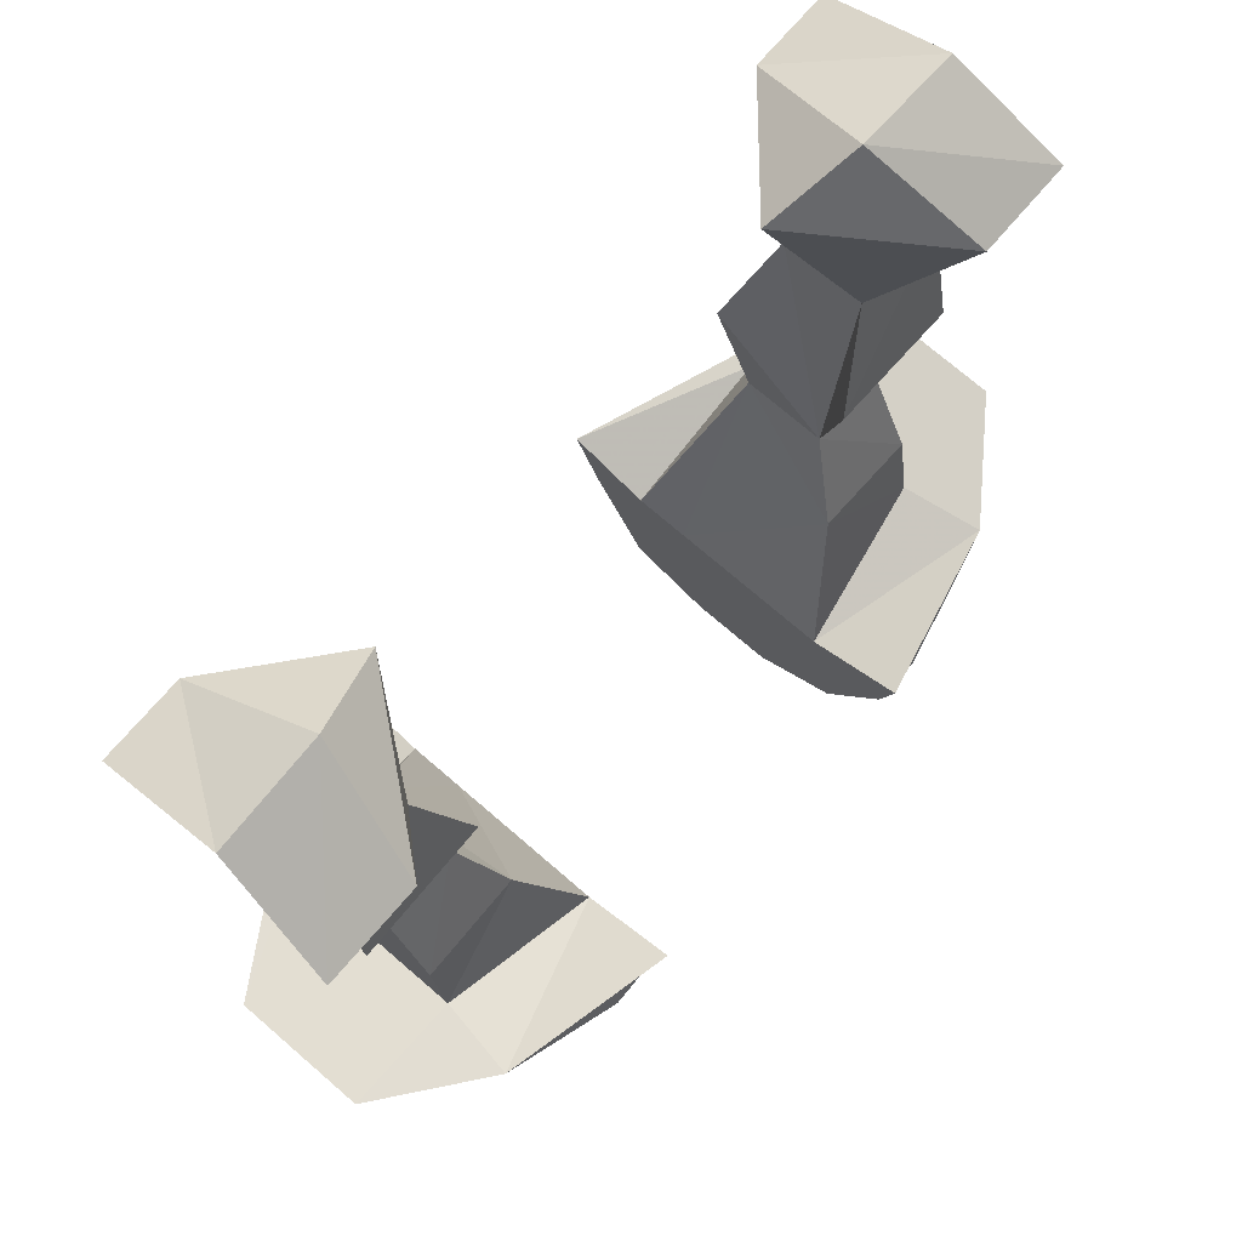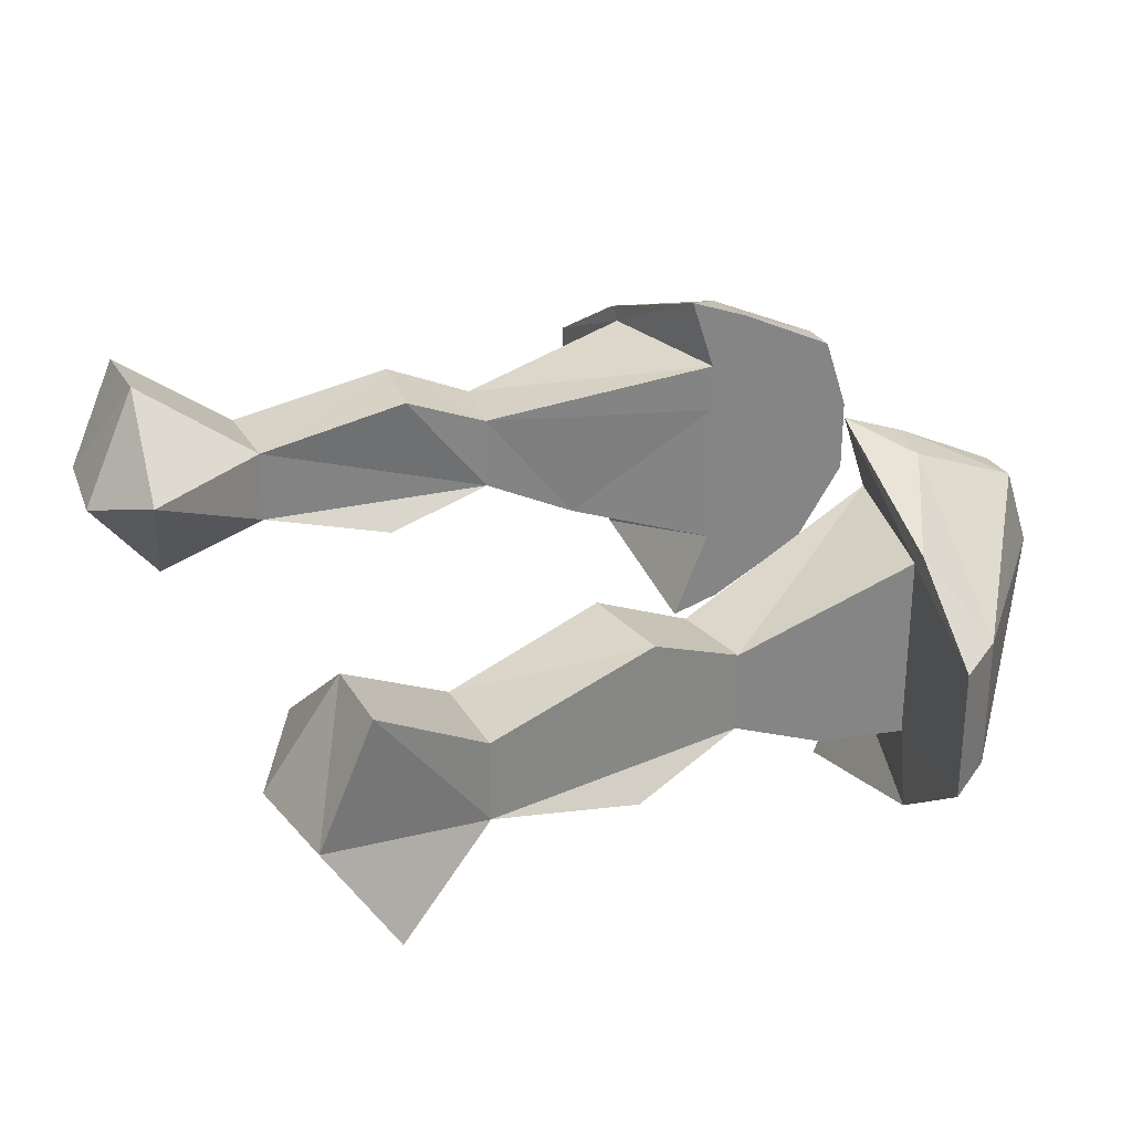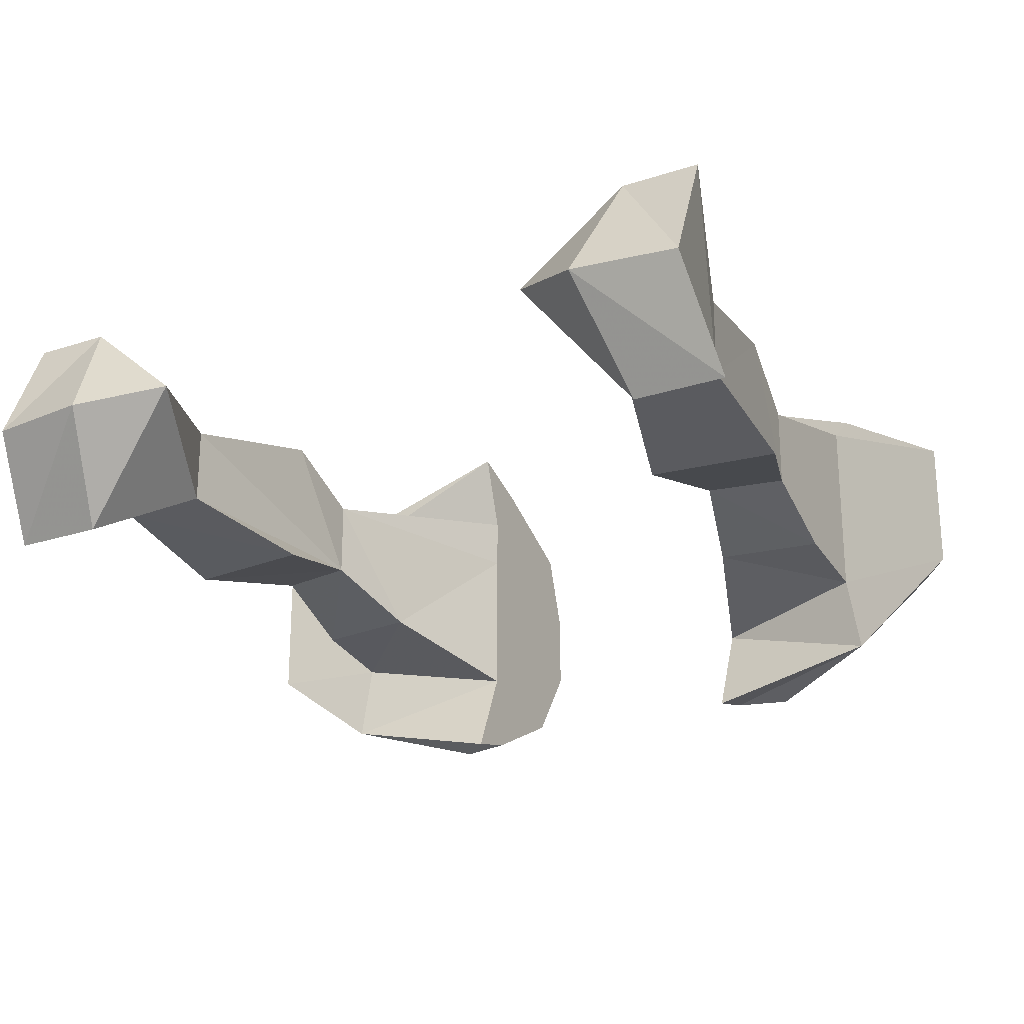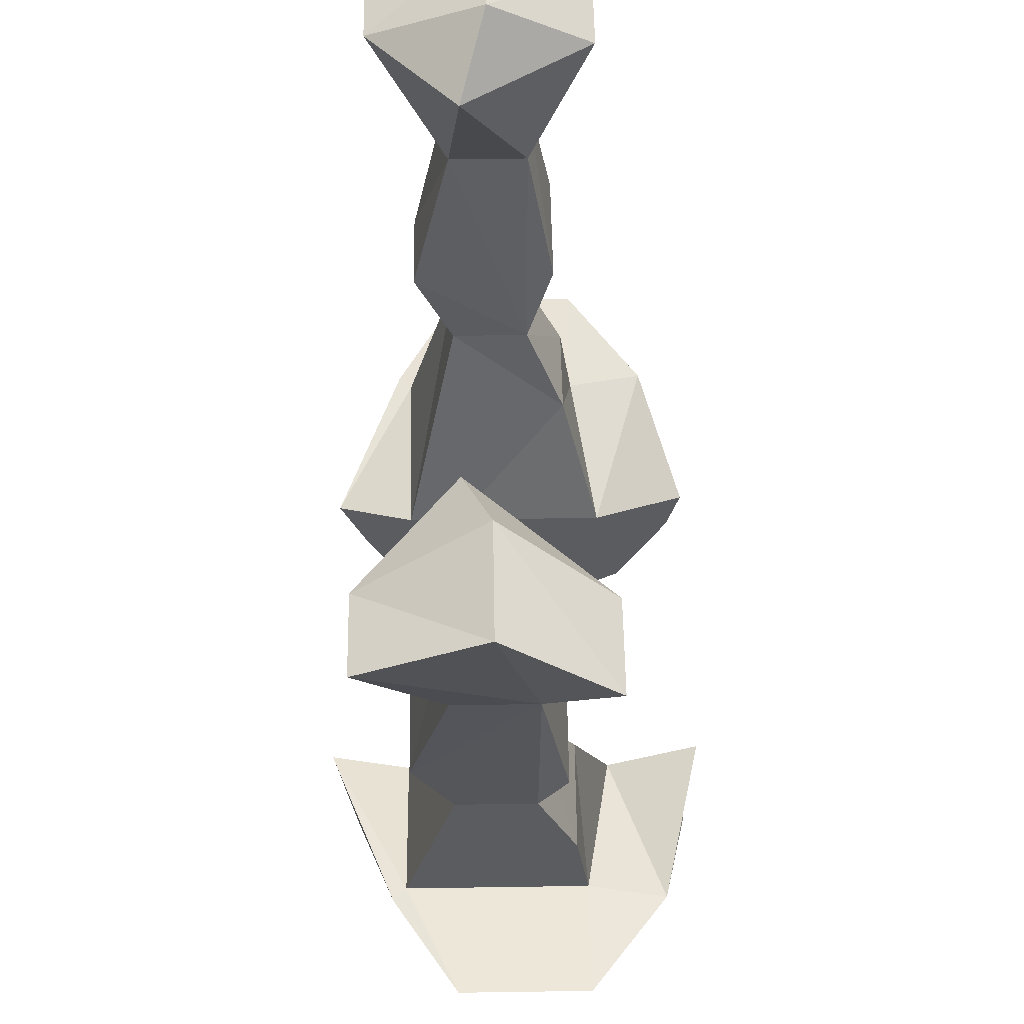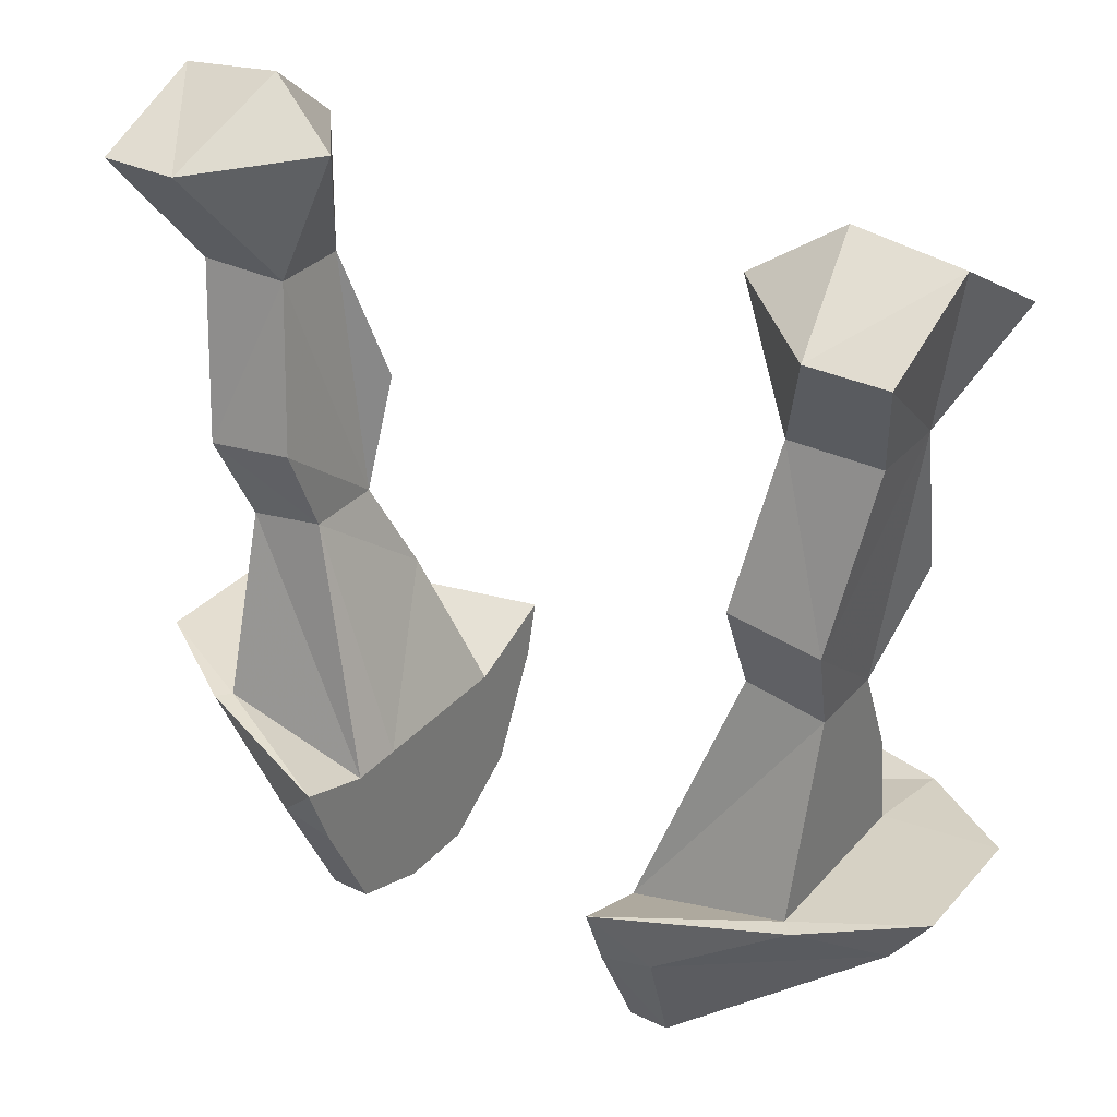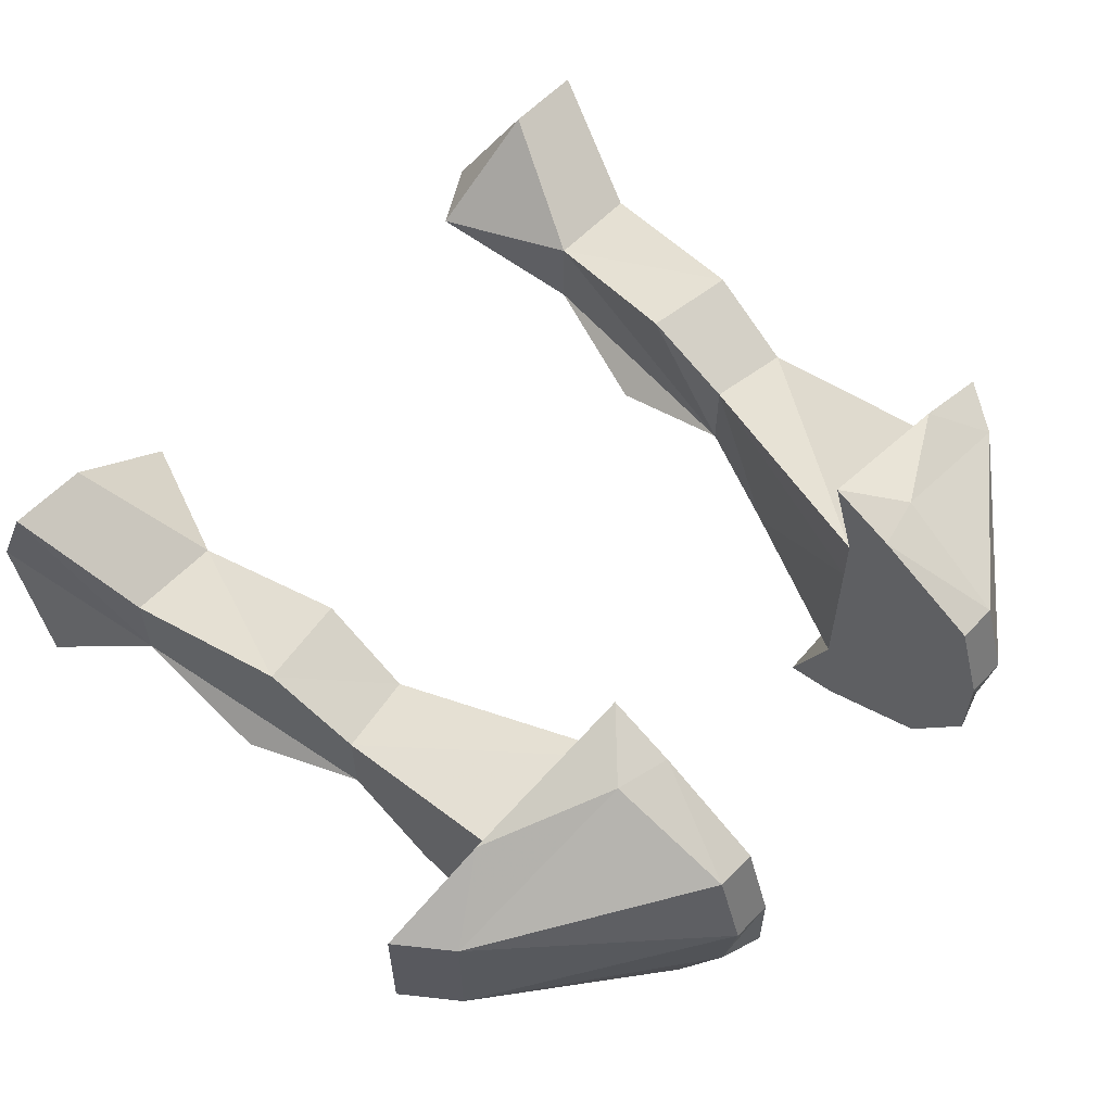
<metadata>
{"format":"obj","ext":"obj","renderer":"f3d","projection":"perspective","resolution":1024,"background":"white","views":[{"elev":73.3,"azim":130.8,"up":"+Y"},{"elev":28.9,"azim":-114.9,"up":"+Z"},{"elev":-23.8,"azim":-151.3,"up":"+Z"},{"elev":56.2,"azim":89.1,"up":"+Y"},{"elev":31.9,"azim":33.9,"up":"+Y"},{"elev":59.3,"azim":-46.6,"up":"+Z"}]}
</metadata>
<code>
o npc/black_guard/3
v -18 -93 -4
v -18 -86 5
v -18 -93 2
v -16 -100 -7
v -24 -101 -7
v -24 -94 -4
v -27 -85 -6
v -17 -84 -6
v -20 -74 -4
v -20 -74 2
v -25 -87 5
v -24 -94 2
v -12 -111 6
v -12 -111 2
v -12 -111 -10
v -24 -108 -8
v -24 -108 2
v -27 -74 -4
v -24 -66 -9
v -16 -64 1
v -24 -65 8
v -27 -74 2
v -30 -65 8
v -30 -61 -1
v -31 -66 -9
v -22 -60 -1
v -12 -121 2
v -12 -121 -6
v -12 -120 -12
v -12 -112 -16
v -12 -108 -17
v -25 -108 -14
v -33 -107 -8
v -33 -107 2
v -24 -108 6
v -12 -109 12
v -12 -114 10
v 18 -93 2
v 18 -86 5
v 18 -93 -4
v 16 -100 -7
v 12 -111 2
v 12 -111 6
v 24 -94 2
v 25 -87 5
v 20 -74 2
v 20 -74 -4
v 17 -84 -6
v 27 -85 -6
v 24 -94 -4
v 24 -101 -7
v 24 -108 -8
v 12 -111 -10
v 12 -121 2
v 12 -114 10
v 12 -109 12
v 24 -108 6
v 24 -108 2
v 27 -74 -4
v 27 -74 2
v 24 -65 8
v 16 -64 1
v 24 -66 -9
v 31 -66 -9
v 30 -61 -1
v 30 -65 8
v 22 -60 -1
v 12 -121 -6
v 12 -120 -12
v 12 -124 -6
v 12 -124 0
v 12 -122 6
v 15 -122 6
v 16 -113 10
v 25 -108 7
v 33 -107 2
v -12 -124 -6
v -16 -120 -12
v -16 -113 -16
v -12 -124 0
v -12 -122 6
v -15 -124 0
v -15 -123 -6
v -30 -111 -8
v -30 -111 2
v -25 -108 7
v -16 -113 10
v -15 -122 6
v 12 -108 -17
v 12 -112 -16
v 25 -108 -14
v 16 -113 -16
v 33 -107 -8
v 30 -111 -8
v 15 -124 0
v 15 -123 -6
v 30 -111 2
v 16 -120 -12
f 1 2 3
f 1 3 4
f 1 4 5
f 1 5 6
f 1 6 7
f 1 7 8
f 1 8 9
f 1 9 10
f 1 10 2
f 2 10 11
f 2 11 3
f 3 11 12
f 3 12 13
f 3 13 14
f 3 14 4
f 4 14 15
f 4 15 16
f 4 16 5
f 5 16 6
f 6 16 17
f 6 17 12
f 6 12 11
f 6 11 18
f 6 18 7
f 7 18 8
f 8 18 9
f 9 18 19
f 9 19 20
f 9 20 10
f 10 20 21
f 10 21 22
f 10 22 11
f 11 22 18
f 18 22 23
f 18 23 24
f 18 24 25
f 18 25 19
f 19 25 26
f 19 26 20
f 20 26 21
f 21 26 24
f 21 24 23
f 21 23 22
f 24 26 25
f 15 27 28
f 15 28 29
f 15 29 30
f 15 30 31
f 15 31 32
f 15 32 16
f 16 32 33
f 16 33 34
f 16 34 17
f 17 34 35
f 17 35 12
f 12 35 13
f 13 35 36
f 13 36 37
f 13 37 27
f 13 27 14
f 14 27 15
f 38 39 40
f 38 40 41
f 38 41 42
f 38 42 43
f 38 43 44
f 38 44 45
f 38 45 39
f 39 45 46
f 39 46 40
f 40 46 47
f 40 47 48
f 40 48 49
f 40 49 50
f 40 50 51
f 40 51 41
f 41 51 52
f 41 52 53
f 41 53 42
f 42 53 54
f 42 54 43
f 43 54 55
f 43 55 56
f 43 56 57
f 43 57 44
f 44 57 58
f 44 58 50
f 44 50 45
f 45 50 59
f 45 59 60
f 45 60 46
f 46 60 61
f 46 61 62
f 46 62 47
f 47 62 63
f 47 63 59
f 47 59 48
f 48 59 49
f 49 59 50
f 59 64 65
f 59 65 66
f 59 66 60
f 60 66 61
f 61 66 65
f 61 65 67
f 61 67 62
f 62 67 63
f 63 67 64
f 63 64 59
f 64 67 65
f 68 54 53
f 68 53 69
f 68 69 70
f 68 70 71
f 68 71 54
f 54 71 72
f 54 72 55
f 55 72 73
f 55 73 74
f 55 74 56
f 56 74 75
f 56 75 57
f 57 75 76
f 57 76 58
f 58 76 52
f 58 52 50
f 50 52 51
f 28 77 29
f 29 77 78
f 29 78 79
f 29 79 30
f 30 79 32
f 30 32 31
f 80 77 28
f 80 28 27
f 80 27 81
f 80 81 82
f 80 82 83
f 80 83 77
f 77 83 78
f 78 83 84
f 78 84 79
f 79 84 32
f 32 84 33
f 33 84 34
f 34 84 85
f 34 85 86
f 34 86 35
f 35 86 36
f 36 86 87
f 36 87 37
f 37 87 88
f 37 88 81
f 37 81 27
f 84 83 82
f 84 82 85
f 85 82 88
f 85 88 87
f 85 87 86
f 88 82 81
f 89 90 53
f 89 53 91
f 89 91 90
f 90 91 92
f 90 92 69
f 90 69 53
f 93 52 76
f 93 76 94
f 93 94 91
f 93 91 52
f 52 91 53
f 95 96 94
f 95 94 97
f 95 97 73
f 95 73 72
f 95 72 71
f 95 71 96
f 96 71 70
f 96 70 98
f 96 98 94
f 94 98 92
f 94 92 91
f 74 73 97
f 74 97 75
f 75 97 76
f 76 97 94
f 70 69 98
f 98 69 92

</code>
